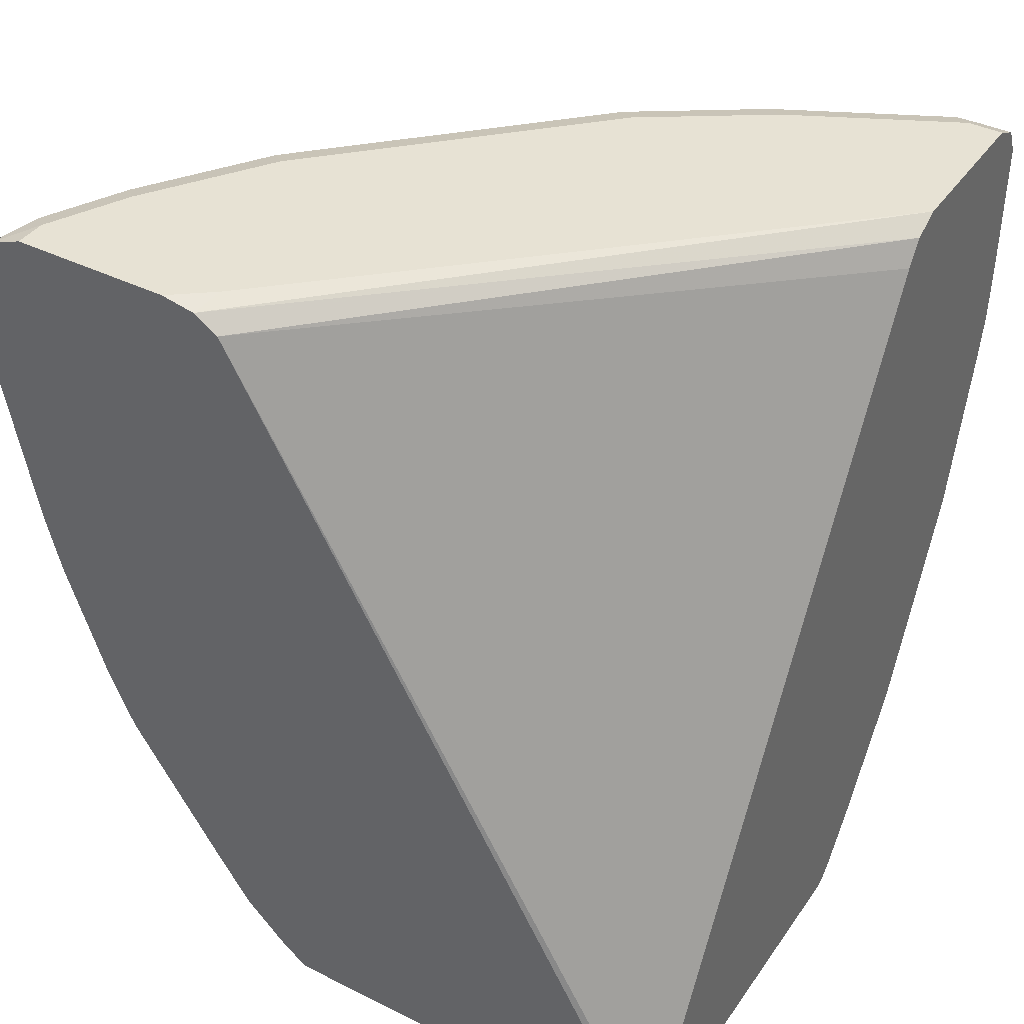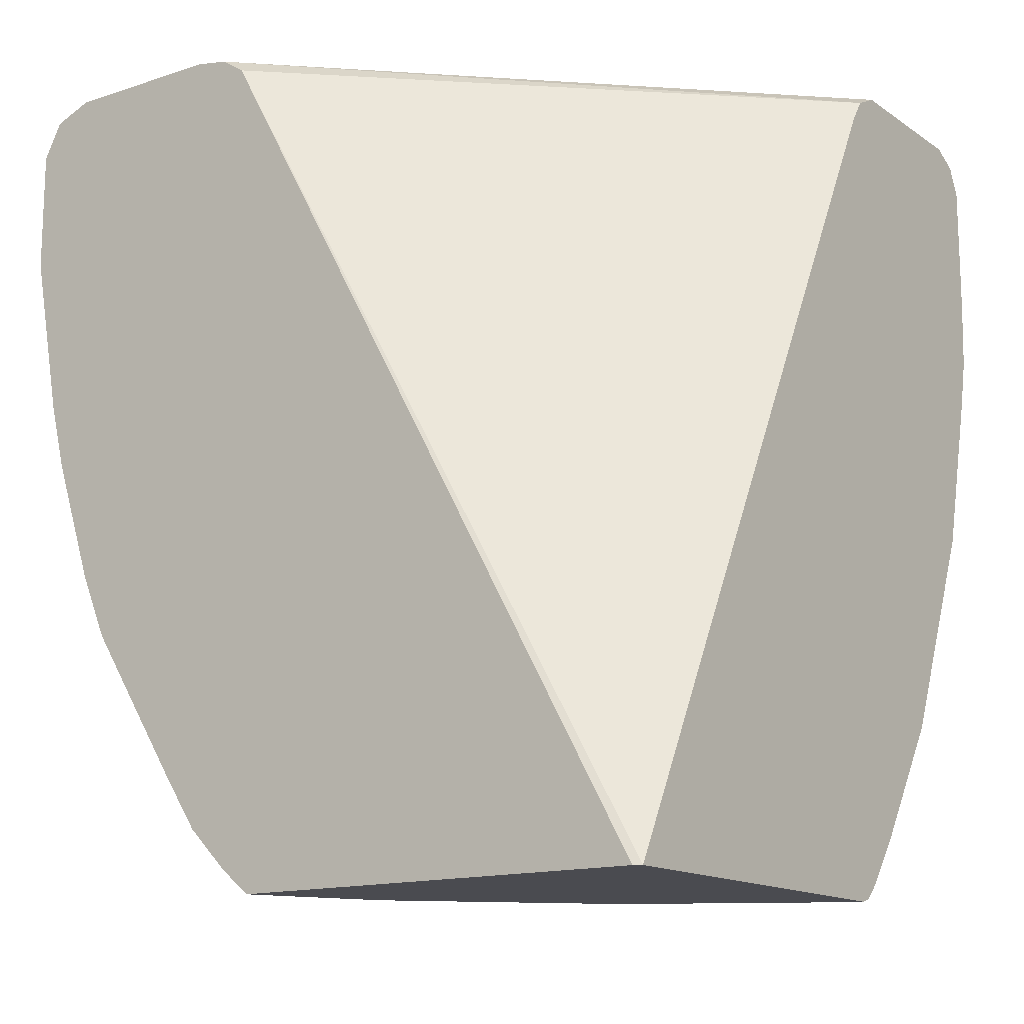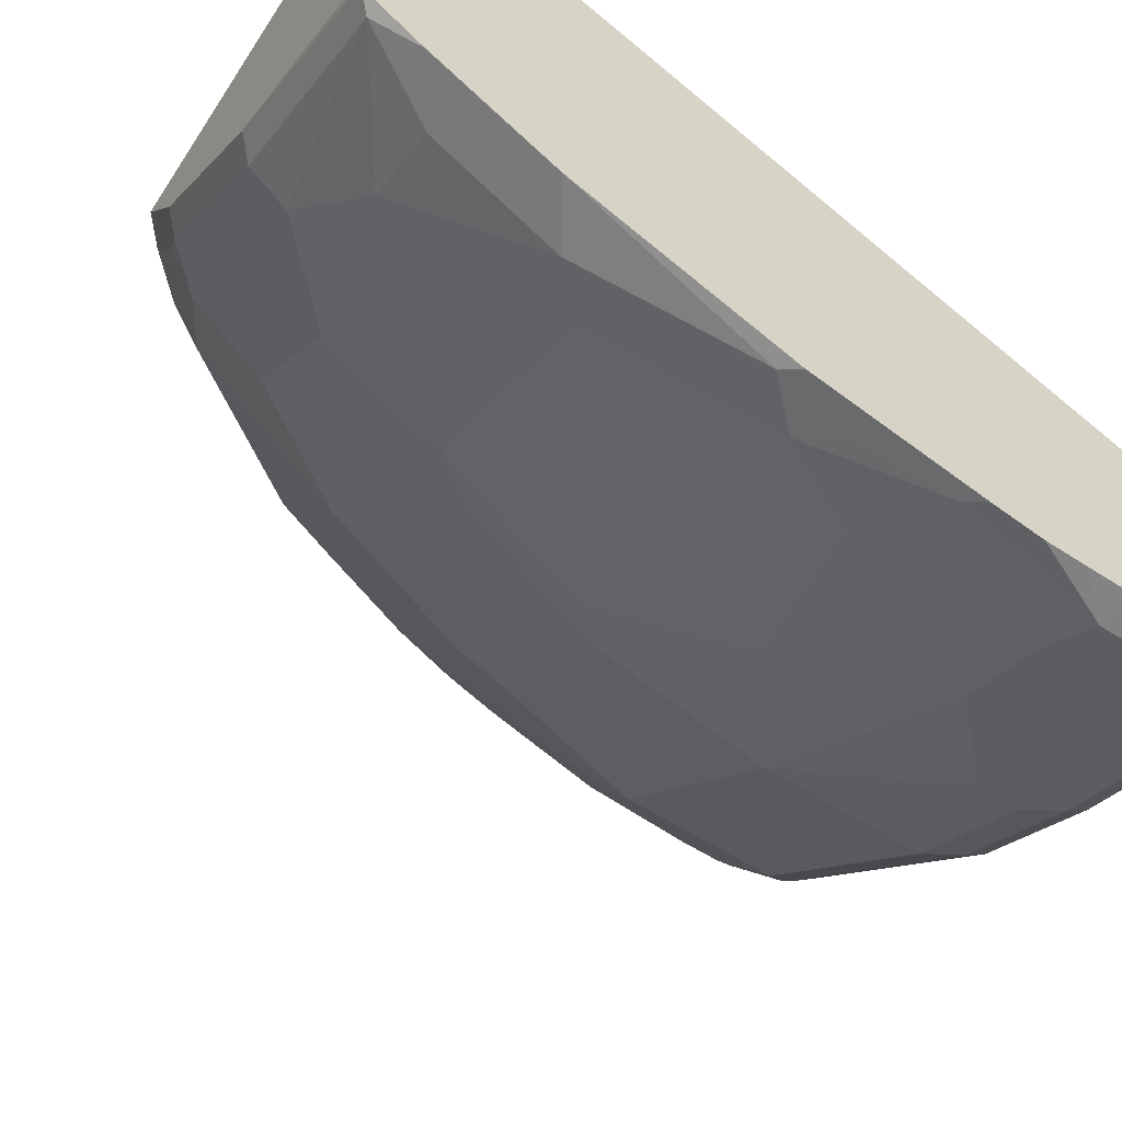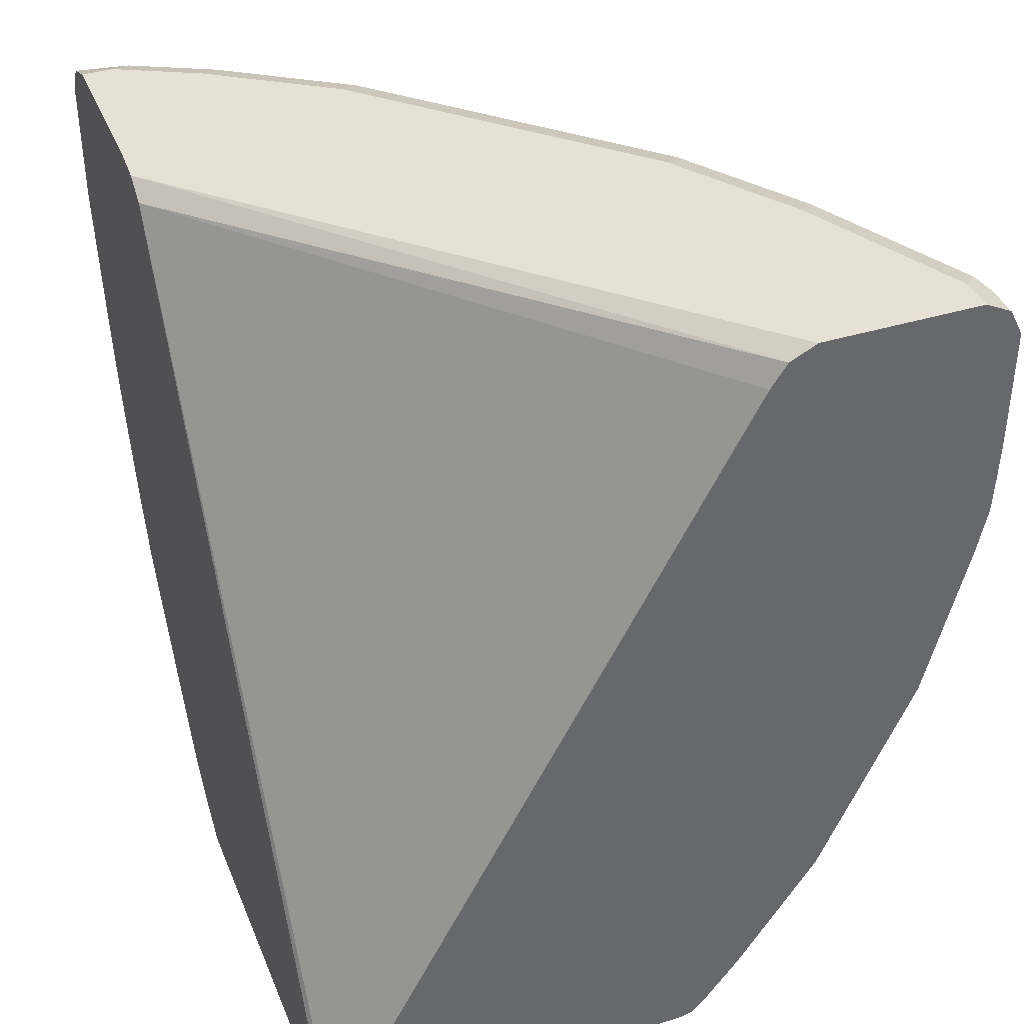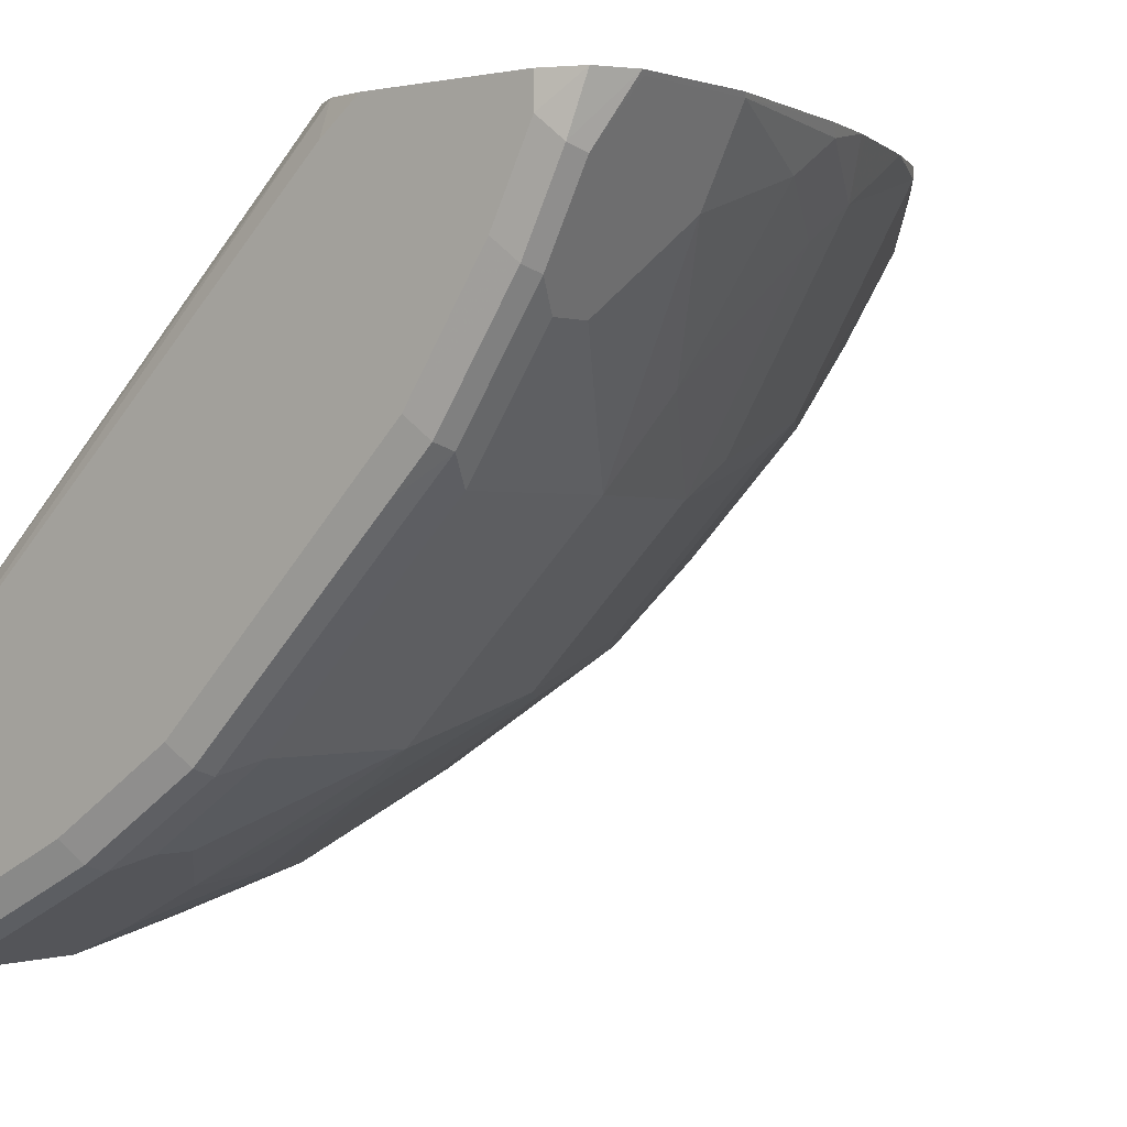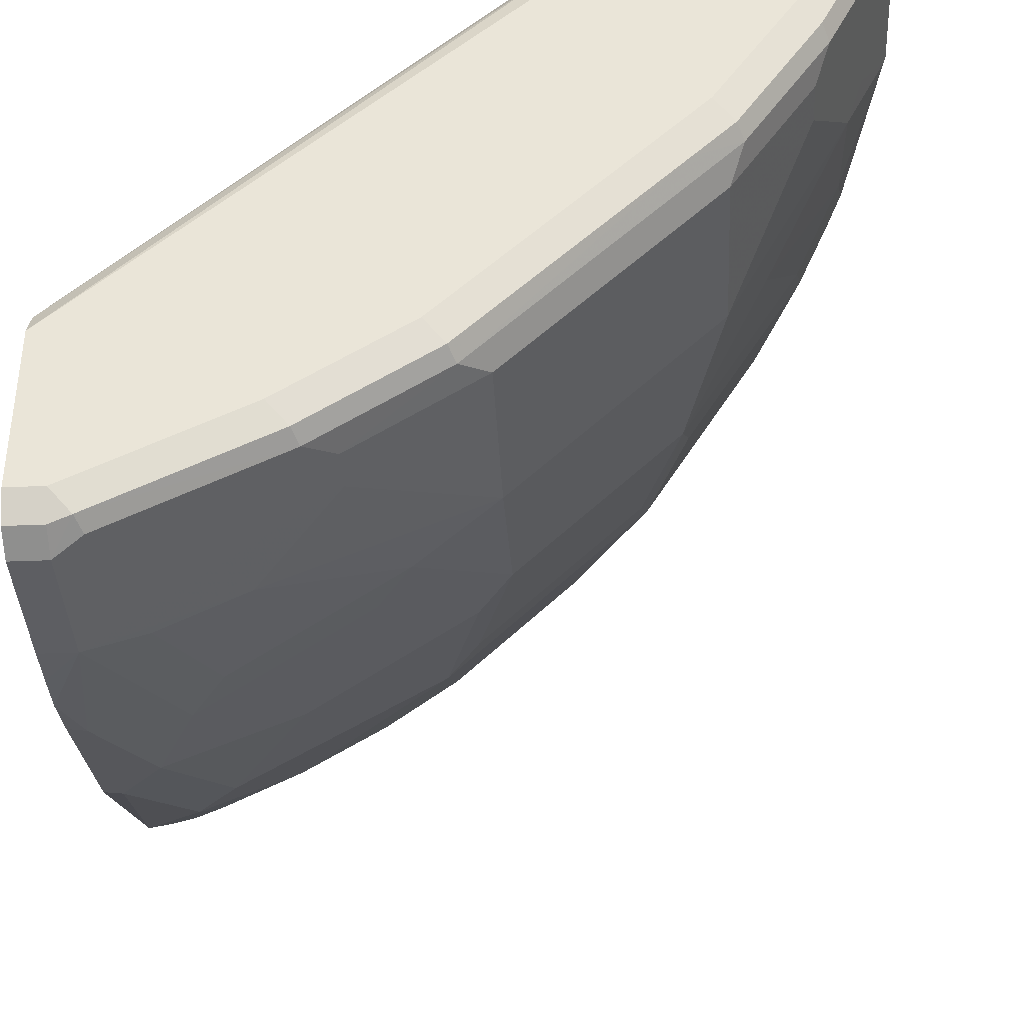
<metadata>
{"format":"obj","ext":"obj","renderer":"f3d","projection":"perspective","resolution":1024,"background":"white","views":[{"elev":40.0,"azim":31.5,"up":"+Y"},{"elev":-14.6,"azim":35.4,"up":"+Y"},{"elev":-60.3,"azim":57.0,"up":"+Z"},{"elev":39.0,"azim":69.0,"up":"+Y"},{"elev":-0.1,"azim":-141.3,"up":"+Z"},{"elev":-38.6,"azim":-177.1,"up":"+Z"}]}
</metadata>
<code>
v -0.5038 0.7414 -0.2172
v -0.5029 0.7396 -0.2189
v -0.4905 0.6703 -0.2172
v -0.5038 0.7946 -0.2172
v -0.5029 0.7929 -0.2189
v -0.4911 0.7514 -0.2426
v -0.4852 0.7396 -0.2544
v -0.4852 0.6864 -0.2367
v -0.4881 0.6657 -0.2219
v -0.4861 0.6526 -0.2172
v -0.4956 0.81 -0.2172
v -0.4881 0.8121 -0.2396
v -0.4911 0.8047 -0.2426
v -0.4734 0.7869 -0.2781
v -0.4319 0.7219 -0.3432
v -0.4497 0.7041 -0.3077
v -0.4674 0.7751 -0.2899
v -0.4674 0.6509 -0.2544
v -0.4704 0.6302 -0.2396
v -0.4852 0.6509 -0.2189
v -0.4834 0.6421 -0.2172
v -0.4792 0.8165 -0.2172
v -0.4792 0.8165 -0.2308
v -0.4704 0.8121 -0.2752
v -0.4734 0.8047 -0.2781
v -0.3432 0.7219 -0.4319
v -0.4142 0.6509 -0.3432
v -0.4319 0.7929 -0.3432
v -0.4674 0.7929 -0.2899
v -0.4171 0.6302 -0.3284
v -0.4526 0.6124 -0.2574
v -0.4526 0.5592 -0.2219
v -0.4657 0.5889 -0.2172
v -0.4816 0.6367 -0.2172
v -0.4083 0.8165 -0.2172
v -0.4615 0.8165 -0.2663
v -0.426 0.8165 -0.3195
v -0.4349 0.8121 -0.3284
v -0.4378 0.8047 -0.3314
v -0.2545 0.7396 -0.4852
v -0.3077 0.7041 -0.4497
v -0.3432 0.6509 -0.4142
v -0.3432 0.7929 -0.4319
v -0.29 0.7751 -0.4674
v -0.3254 0.5799 -0.3964
v -0.3964 0.5799 -0.3255
v -0.3994 0.5592 -0.3107
v -0.3314 0.8047 -0.4378
v -0.4526 0.5592 -0.2172
v -0.455 0.5639 -0.2172
v -0.3994 0.5059 -0.2574
v -0.3994 0.4882 -0.2396
v -0.4171 0.5059 -0.2219
v -0.4124 0.4965 -0.2172
v -0.3905 0.8165 -0.2308
v -0.3932 0.8138 -0.2172
v -0.4083 0.8165 -0.3373
v -0.4171 0.8121 -0.3462
v -0.219 0.7396 -0.5029
v -0.2367 0.6864 -0.4852
v -0.1953 0.7455 -0.5148
v -0.2929 0.6834 -0.4526
v -0.3284 0.6302 -0.4171
v -0.29 0.7929 -0.4674
v -0.3107 0.5592 -0.3994
v -0.3639 0.5592 -0.3462
v -0.3284 0.5059 -0.3462
v -0.3639 0.5059 -0.3107
v -0.3284 0.8121 -0.4349
v -0.2781 0.8047 -0.4734
v -0.3639 0.4704 -0.2752
v -0.3964 0.4734 -0.2189
v -0.3968 0.473 -0.2172
v -0.18 0.8165 -0.426
v -0.391 0.8124 -0.2172
v -0.18 0.8106 -0.4142
v -0.3195 0.8165 -0.426
v -0.2219 0.6657 -0.4881
v -0.1953 0.7988 -0.5148
v -0.18 0.7455 -0.5148
v -0.18 0.7283 -0.5143
v -0.18 0.7112 -0.5135
v -0.1864 0.6834 -0.5059
v -0.2752 0.6479 -0.4526
v -0.2574 0.6124 -0.4526
v -0.2219 0.5592 -0.4526
v -0.2397 0.4882 -0.3994
v -0.3107 0.5059 -0.3639
v -0.2752 0.4527 -0.3462
v -0.3284 0.4704 -0.3107
v -0.2752 0.8121 -0.4704
v -0.2041 0.8121 -0.5059
v -0.2071 0.8047 -0.5088
v -0.3284 0.4527 -0.2929
v -0.3461 0.4527 -0.2752
v -0.3609 0.4556 -0.2544
v -0.3787 0.4556 -0.2189
v -0.379 0.4553 -0.2172
v -0.18 0.8165 -0.497
v -0.3826 0.8067 -0.2172
v -0.18 0.8 -0.407
v -0.2663 0.8165 -0.4615
v -0.1953 0.6568 -0.497
v -0.2041 0.6302 -0.4881
v -0.18 0.7988 -0.5148
v -0.1953 0.8106 -0.5088
v -0.18 0.6898 -0.5091
v -0.1923 0.642 -0.4941
v -0.216 0.5828 -0.4645
v -0.2041 0.5414 -0.4526
v -0.2041 0.4882 -0.4171
v -0.1864 0.4527 -0.3994
v -0.2752 0.4704 -0.3639
v -0.2674 0.4449 -0.3384
v -0.3107 0.4527 -0.3107
v -0.2308 0.8165 -0.4793
v -0.18 0.8106 -0.5088
v -0.1953 0.8165 -0.497
v -0.3384 0.4449 -0.2674
v -0.3639 0.4449 -0.2219
v -0.3653 0.4449 -0.2191
v -0.3662 0.4449 -0.2172
v -0.1834 0.4449 -0.2172
v -0.18 0.4449 -0.2189
v -0.18 0.6188 -0.4914
v -0.1864 0.6124 -0.4881
v -0.18 0.5259 -0.4504
v -0.1834 0.5266 -0.4497
v -0.18 0.4727 -0.4149
v -0.18 0.4527 -0.3994
v -0.18 0.4462 -0.393
v -0.1805 0.4941 -0.429
v -0.2003 0.4449 -0.3778
v -0.18 0.4449 -0.3881
v -0.18 0.494 -0.4291
f 67 90 71
f 69 77 91
f 70 91 92
f 67 115 90
f 70 93 79
f 71 90 94
f 71 94 95
f 71 95 96
f 72 96 97
f 72 97 98
f 72 98 73
f 74 76 101
f 67 71 68
f 70 92 93
f 74 135 127
f 74 124 134
f 74 134 131
f 74 131 130
f 74 130 129
f 74 129 135
f 74 127 125
f 74 125 107
f 74 107 82
f 74 82 81
f 74 81 80
f 74 80 105
f 67 89 115
f 74 105 117
f 74 117 99
f 74 101 124
f 67 113 89
f 61 80 81
f 65 67 66
f 75 100 76
f 52 96 72
f 52 72 73
f 52 73 53
f 53 73 54
f 55 56 74
f 56 75 76
f 56 76 74
f 57 77 58
f 58 77 69
f 59 61 60
f 60 78 62
f 60 61 78
f 61 79 105
f 67 88 113
f 61 105 80
f 61 82 83
f 61 83 103
f 61 103 78
f 62 78 84
f 62 84 63
f 63 85 65
f 63 84 85
f 64 70 79
f 65 85 86
f 65 86 110
f 65 110 87
f 65 87 113
f 65 113 88
f 65 88 67
f 61 81 82
f 76 100 101
f 103 108 104
f 78 103 104
f 100 124 101
f 52 71 96
f 104 125 126
f 104 126 109
f 104 108 125
f 107 125 108
f 109 126 110
f 110 126 127
f 110 127 128
f 110 128 112
f 110 112 111
f 112 129 130
f 112 130 131
f 112 131 114
f 112 128 132
f 112 132 129
f 114 131 133
f 114 133 134
f 114 134 124
f 114 124 123
f 114 123 122
f 114 122 121
f 114 121 120
f 114 120 119
f 125 127 126
f 127 135 132
f 127 132 128
f 129 132 135
f 131 134 133
f 100 123 124
f 97 122 98
f 97 121 122
f 97 120 121
f 78 104 85
f 78 85 84
f 79 93 92
f 79 92 106
f 79 106 117
f 79 117 105
f 82 107 83
f 83 107 108
f 83 108 103
f 85 104 109
f 85 109 86
f 86 109 110
f 87 111 112
f 87 112 113
f 77 102 91
f 89 113 112
f 89 114 119
f 89 119 115
f 90 115 94
f 91 102 116
f 91 116 92
f 92 117 106
f 92 116 118
f 92 118 99
f 92 99 117
f 94 115 119
f 94 119 95
f 95 119 120
f 95 120 96
f 96 120 97
f 89 112 114
f 51 71 52
f 87 110 111
f 48 70 64
f 6 17 7
f 7 15 16
f 7 16 8
f 51 68 71
f 8 18 9
f 8 16 18
f 9 18 19
f 9 19 20
f 9 20 10
f 10 20 21
f 11 22 23
f 11 23 12
f 12 23 24
f 12 24 25
f 12 25 13
f 14 25 29
f 14 29 17
f 15 26 27
f 15 27 16
f 15 17 29
f 15 29 28
f 15 28 43
f 15 43 26
f 16 27 18
f 18 27 30
f 18 30 19
f 19 30 31
f 19 31 32
f 19 32 33
f 6 14 17
f 6 25 14
f 6 13 25
f 4 13 5
f 1 2 3
f 1 3 10
f 1 10 21
f 1 21 34
f 1 34 33
f 1 33 50
f 1 50 49
f 1 49 54
f 1 54 73
f 1 73 98
f 1 98 122
f 1 122 123
f 1 123 100
f 1 100 75
f 19 33 34
f 1 75 56
f 1 35 22
f 1 22 11
f 1 11 4
f 1 4 5
f 1 5 2
f 2 5 13
f 2 13 6
f 2 6 7
f 2 7 8
f 2 8 9
f 2 9 3
f 3 9 10
f 4 11 12
f 4 12 13
f 1 56 35
f 19 34 21
f 7 17 15
f 22 35 55
f 32 51 52
f 32 52 53
f 32 53 54
f 32 54 49
f 35 56 55
f 37 57 58
f 37 58 38
f 38 58 39
f 39 58 48
f 40 59 60
f 40 60 41
f 40 44 61
f 40 61 59
f 41 60 62
f 32 47 51
f 41 62 63
f 42 63 45
f 43 48 64
f 44 64 79
f 44 79 61
f 45 63 65
f 45 65 46
f 46 65 66
f 46 66 47
f 47 66 67
f 47 67 68
f 19 21 20
f 48 58 69
f 48 69 91
f 48 91 70
f 41 63 42
f 32 50 33
f 47 68 51
f 31 47 32
f 32 49 50
f 22 55 74
f 22 99 118
f 22 118 116
f 22 116 102
f 22 102 77
f 22 77 57
f 22 57 37
f 22 37 36
f 22 36 23
f 23 36 24
f 24 36 37
f 24 37 38
f 24 38 39
f 24 39 25
f 22 74 99
f 25 28 29
f 25 39 28
f 28 39 48
f 27 47 30
f 27 46 47
f 27 45 46
f 27 42 45
f 28 48 43
f 26 64 44
f 26 40 41
f 26 44 40
f 30 47 31
f 26 42 27
f 26 43 64
f 26 41 42

</code>
